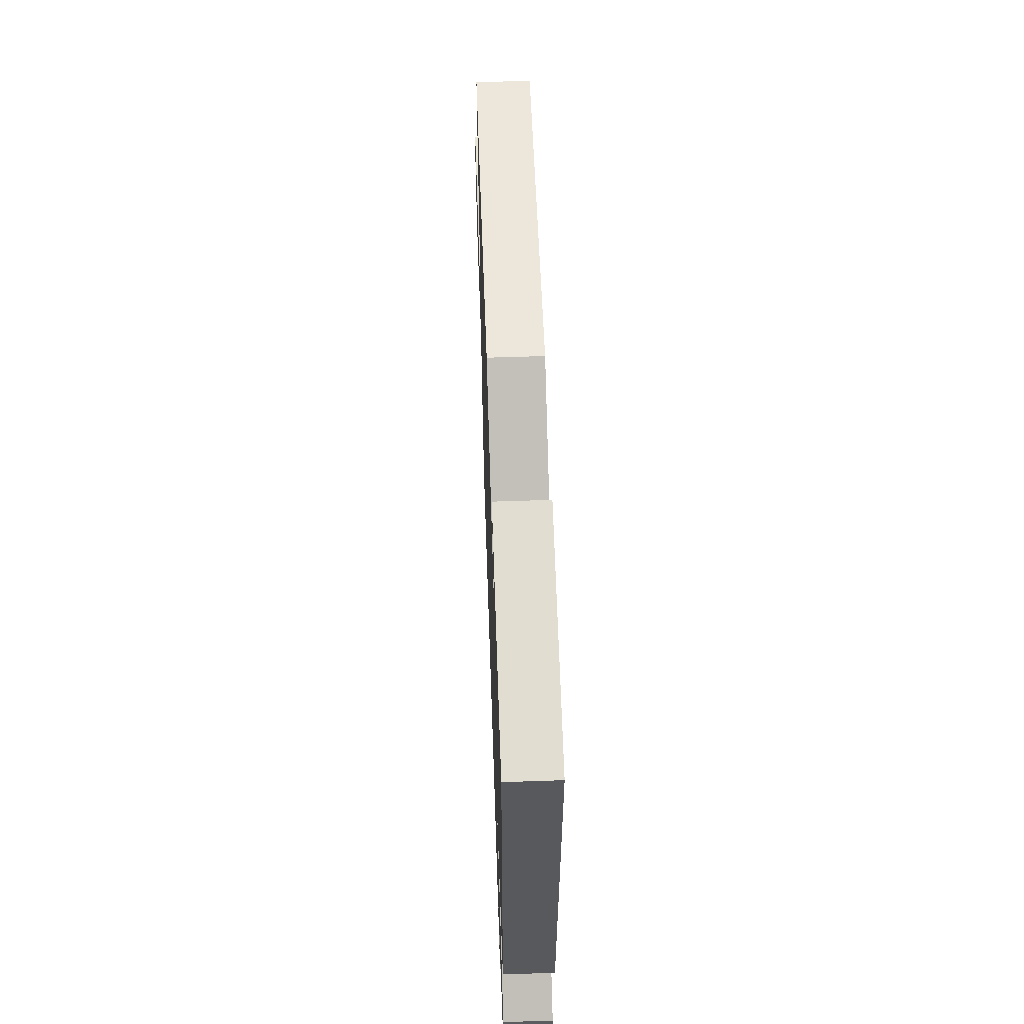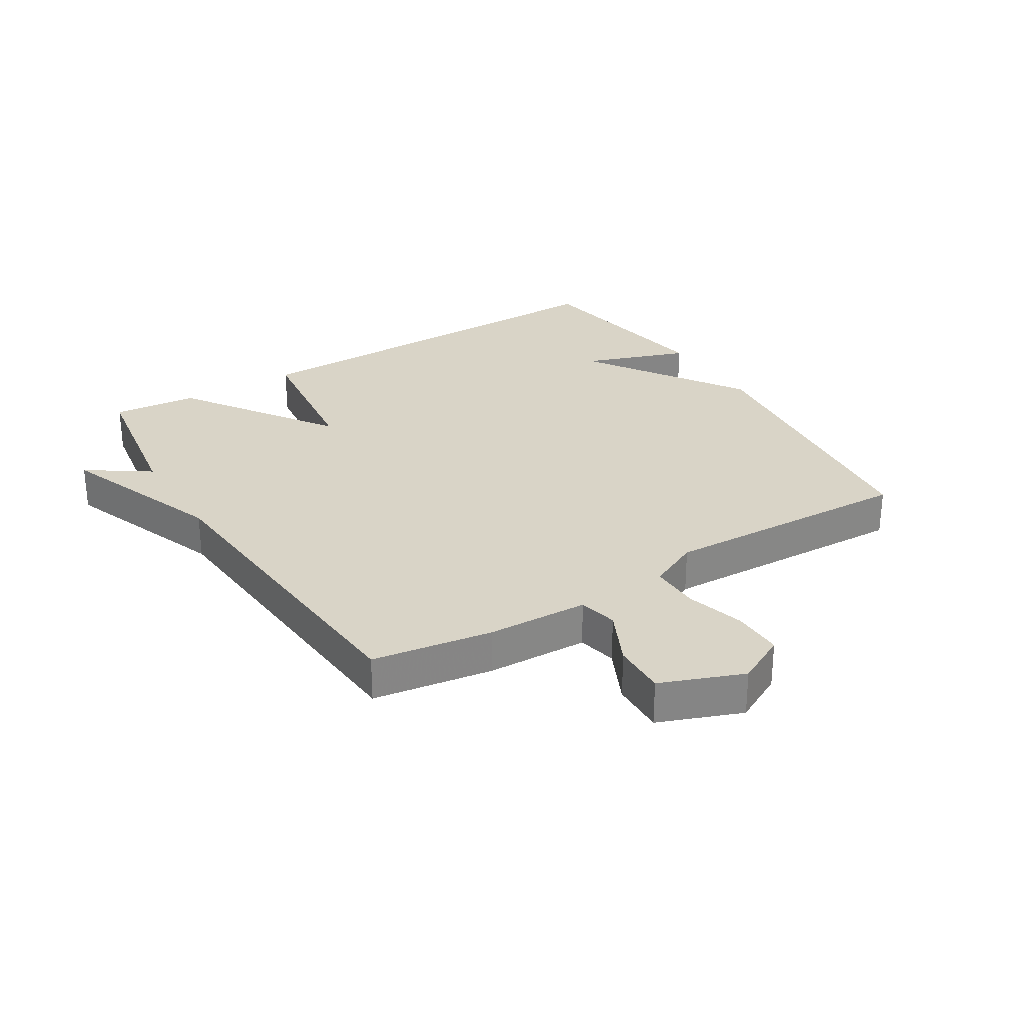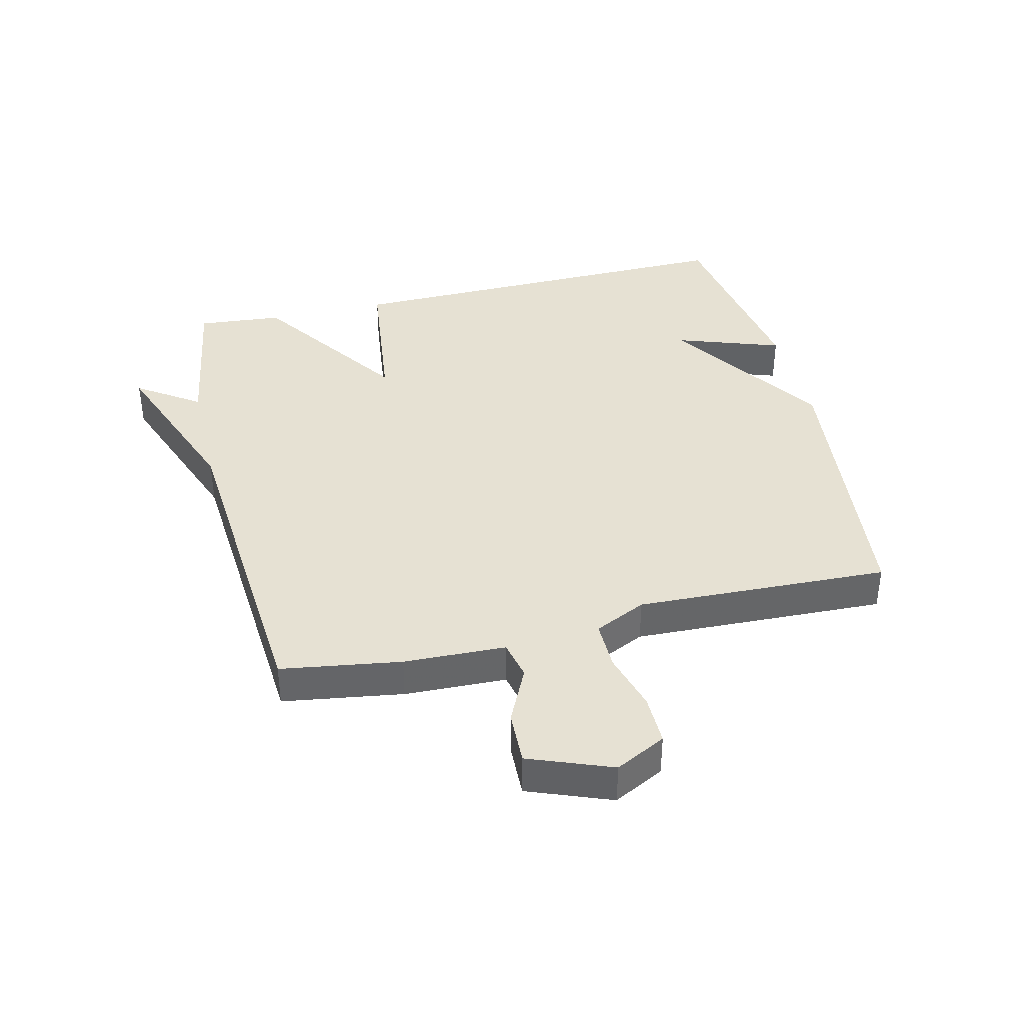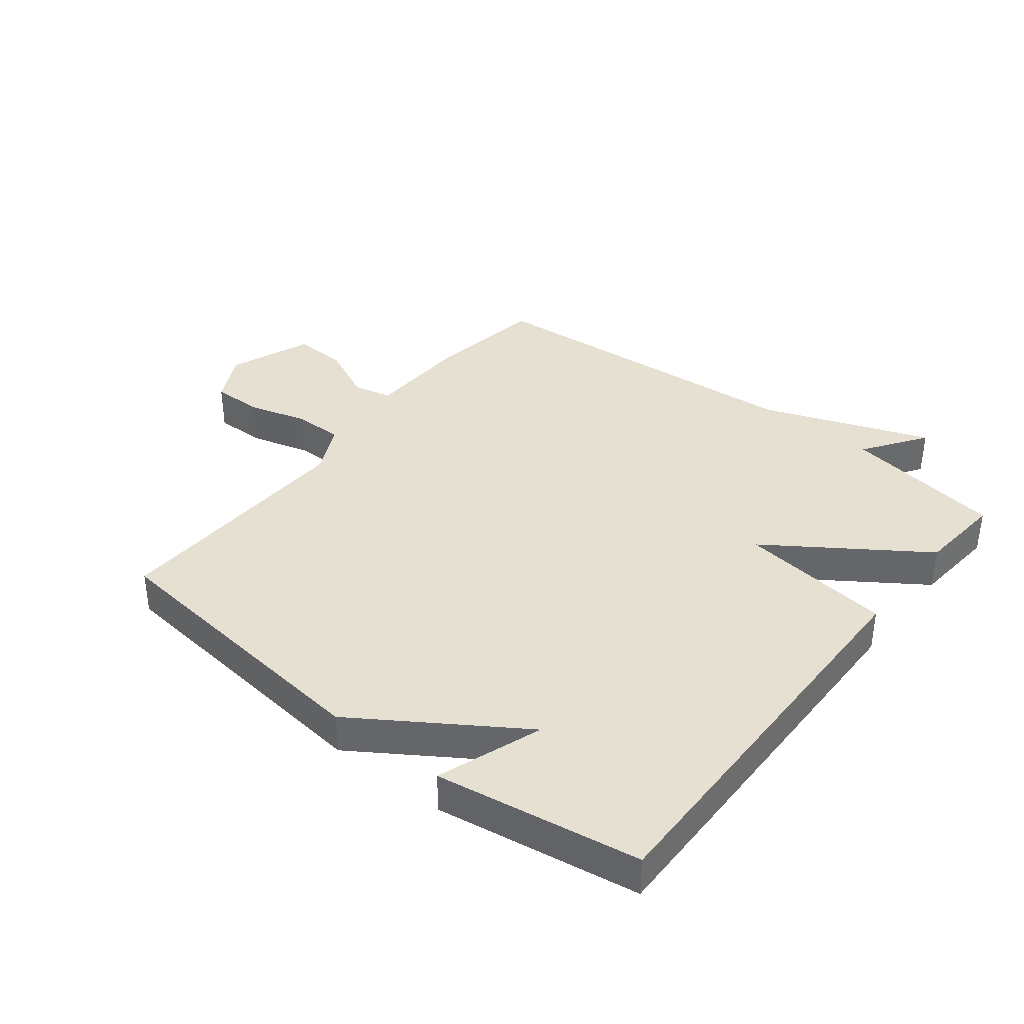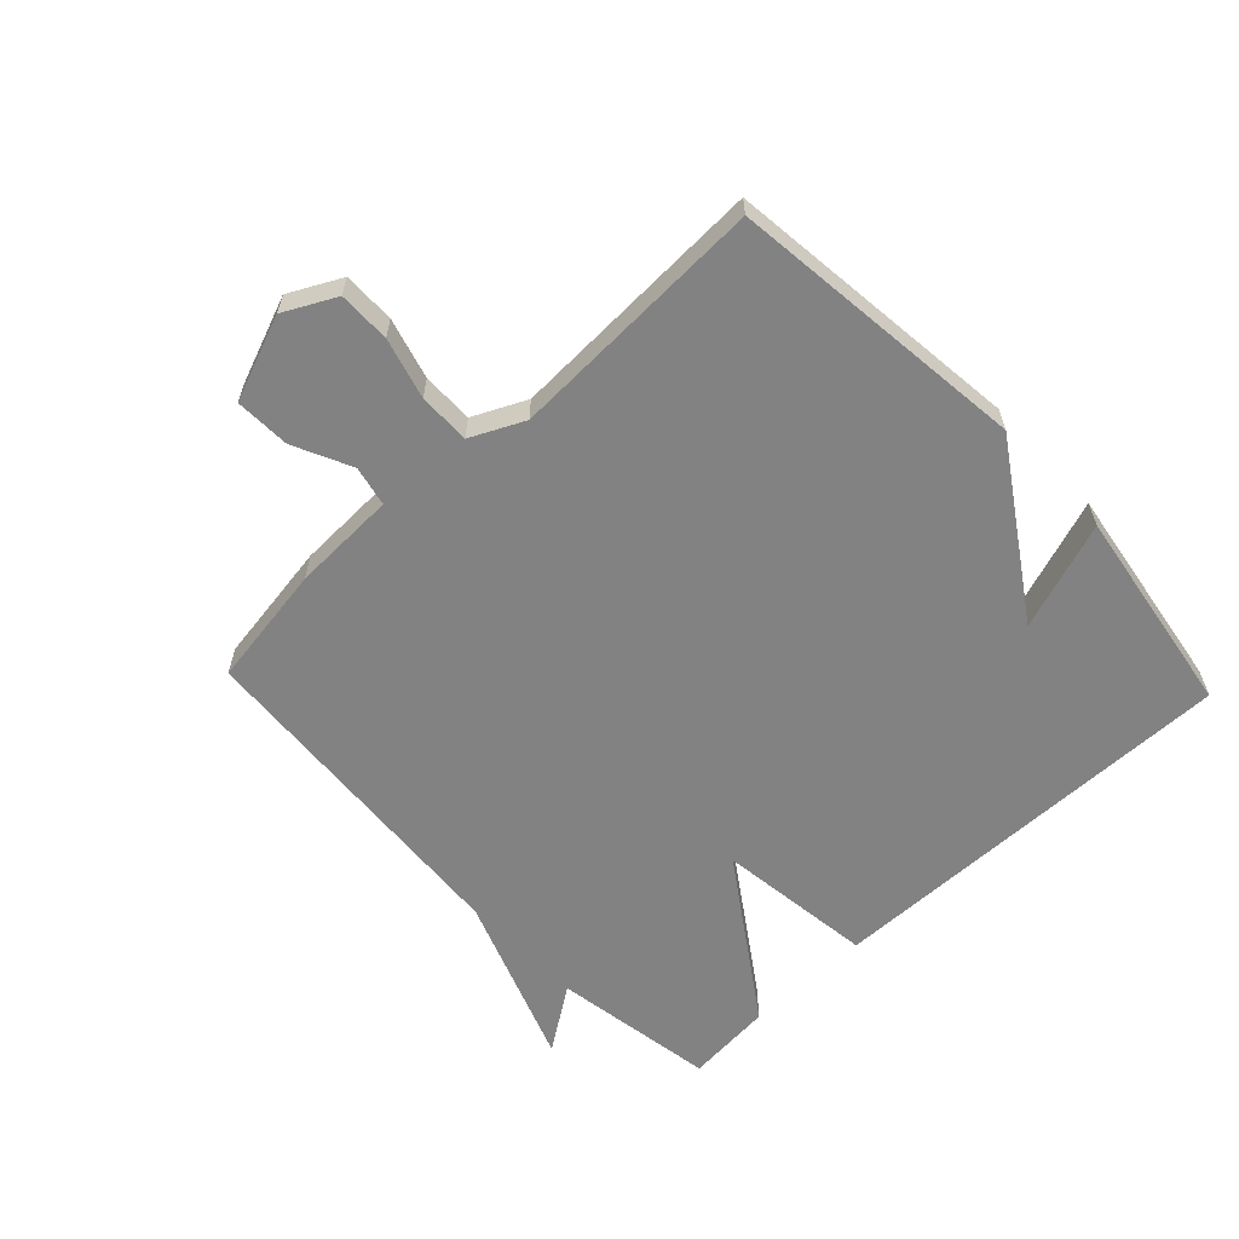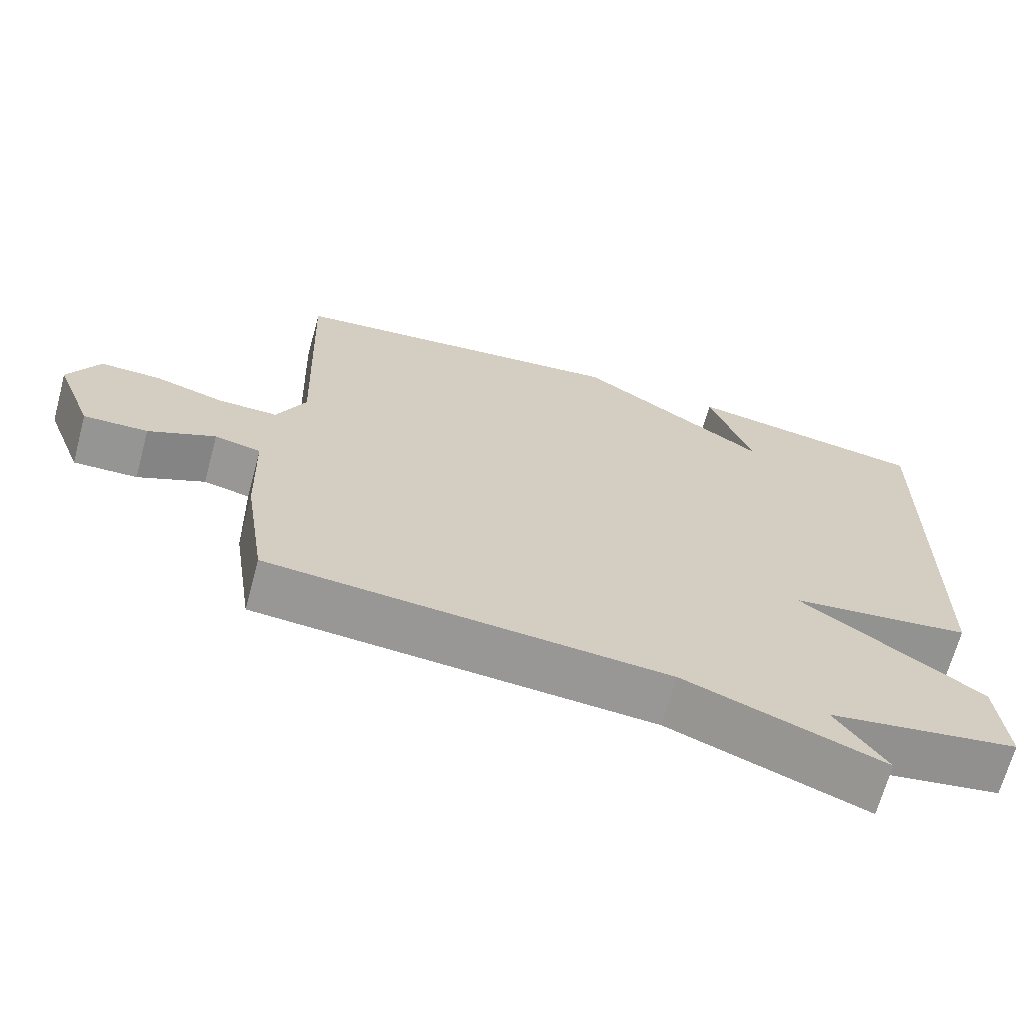
<metadata>
{"format":"obj","ext":"obj","renderer":"f3d","projection":"perspective","resolution":1024,"background":"white","views":[{"elev":59.7,"azim":88.0,"up":"+Z"},{"elev":28.6,"azim":-121.6,"up":"+Y"},{"elev":38.8,"azim":-103.4,"up":"+Y"},{"elev":37.6,"azim":38.4,"up":"+Y"},{"elev":-60.9,"azim":-46.5,"up":"+Y"},{"elev":-67.7,"azim":-15.2,"up":"+Z"}]}
</metadata>
<code>
v -0.5 0.07 -0.5
v -0.529 0.07 -0.307
v -0.534 0.07 -0.143
v -0.597 0.07 -0.129
v -0.688 0.07 -0.172
v -0.775 0.07 -0.175
v -0.826 0.07 -0.042
v -0.784 0.07 0.039
v -0.702 0.07 0.038
v -0.607 0.07 0.011
v -0.526 0.07 0.01
v -0.486 0.07 0.093
v -0.5 0.07 0.5
v -0.029 0.07 0.552
v 0.23 0.07 0.382
v 0.171 0.07 0.552
v 0.5 0.07 0.5
v 0.488 0.07 -0.162
v 0.24 0.07 -0.193
v 0.488 0.07 -0.362
v 0.5 0.07 -0.5
v 0.242 0.07 -0.541
v 0.311 0.07 -0.642
v 0.042 0.07 -0.541
v -0.5 0 -0.5
v -0.529 0 -0.307
v -0.534 0 -0.143
v -0.597 0 -0.129
v -0.688 0 -0.172
v -0.775 0 -0.175
v -0.826 0 -0.042
v -0.784 0 0.039
v -0.702 0 0.038
v -0.607 0 0.011
v -0.526 0 0.01
v -0.486 0 0.093
v -0.5 0 0.5
v -0.029 0 0.552
v 0.23 0 0.382
v 0.171 0 0.552
v 0.5 0 0.5
v 0.488 0 -0.162
v 0.24 0 -0.193
v 0.488 0 -0.362
v 0.5 0 -0.5
v 0.242 0 -0.541
v 0.311 0 -0.642
v 0.042 0 -0.541
f 22 23 24
f 1 2 3
f 24 1 3
f 22 24 3
f 21 22 3
f 20 21 3
f 19 20 3
f 18 19 3 4
f 15 16 17 18
f 14 15 18
f 13 14 18
f 12 13 18
f 11 12 18
f 10 11 18 4
f 8 9 10
f 7 8 10
f 6 7 10
f 5 6 10
f 4 5 10
f 48 47 46
f 27 26 25
f 27 25 48
f 27 48 46
f 27 46 45
f 27 45 44
f 27 44 43
f 28 27 43 42
f 42 41 40 39
f 42 39 38
f 42 38 37
f 42 37 36
f 42 36 35
f 28 42 35 34
f 34 33 32
f 34 32 31
f 34 31 30
f 34 30 29
f 34 29 28
f 1 25 26 2
f 2 26 27 3
f 3 27 28 4
f 4 28 29 5
f 5 29 30 6
f 6 30 31 7
f 7 31 32 8
f 8 32 33 9
f 9 33 34 10
f 10 34 35 11
f 11 35 36 12
f 12 36 37 13
f 13 37 38 14
f 14 38 39 15
f 15 39 40 16
f 16 40 41 17
f 17 41 42 18
f 18 42 43 19
f 19 43 44 20
f 20 44 45 21
f 21 45 46 22
f 22 46 47 23
f 23 47 48 24
f 24 48 25 1

</code>
